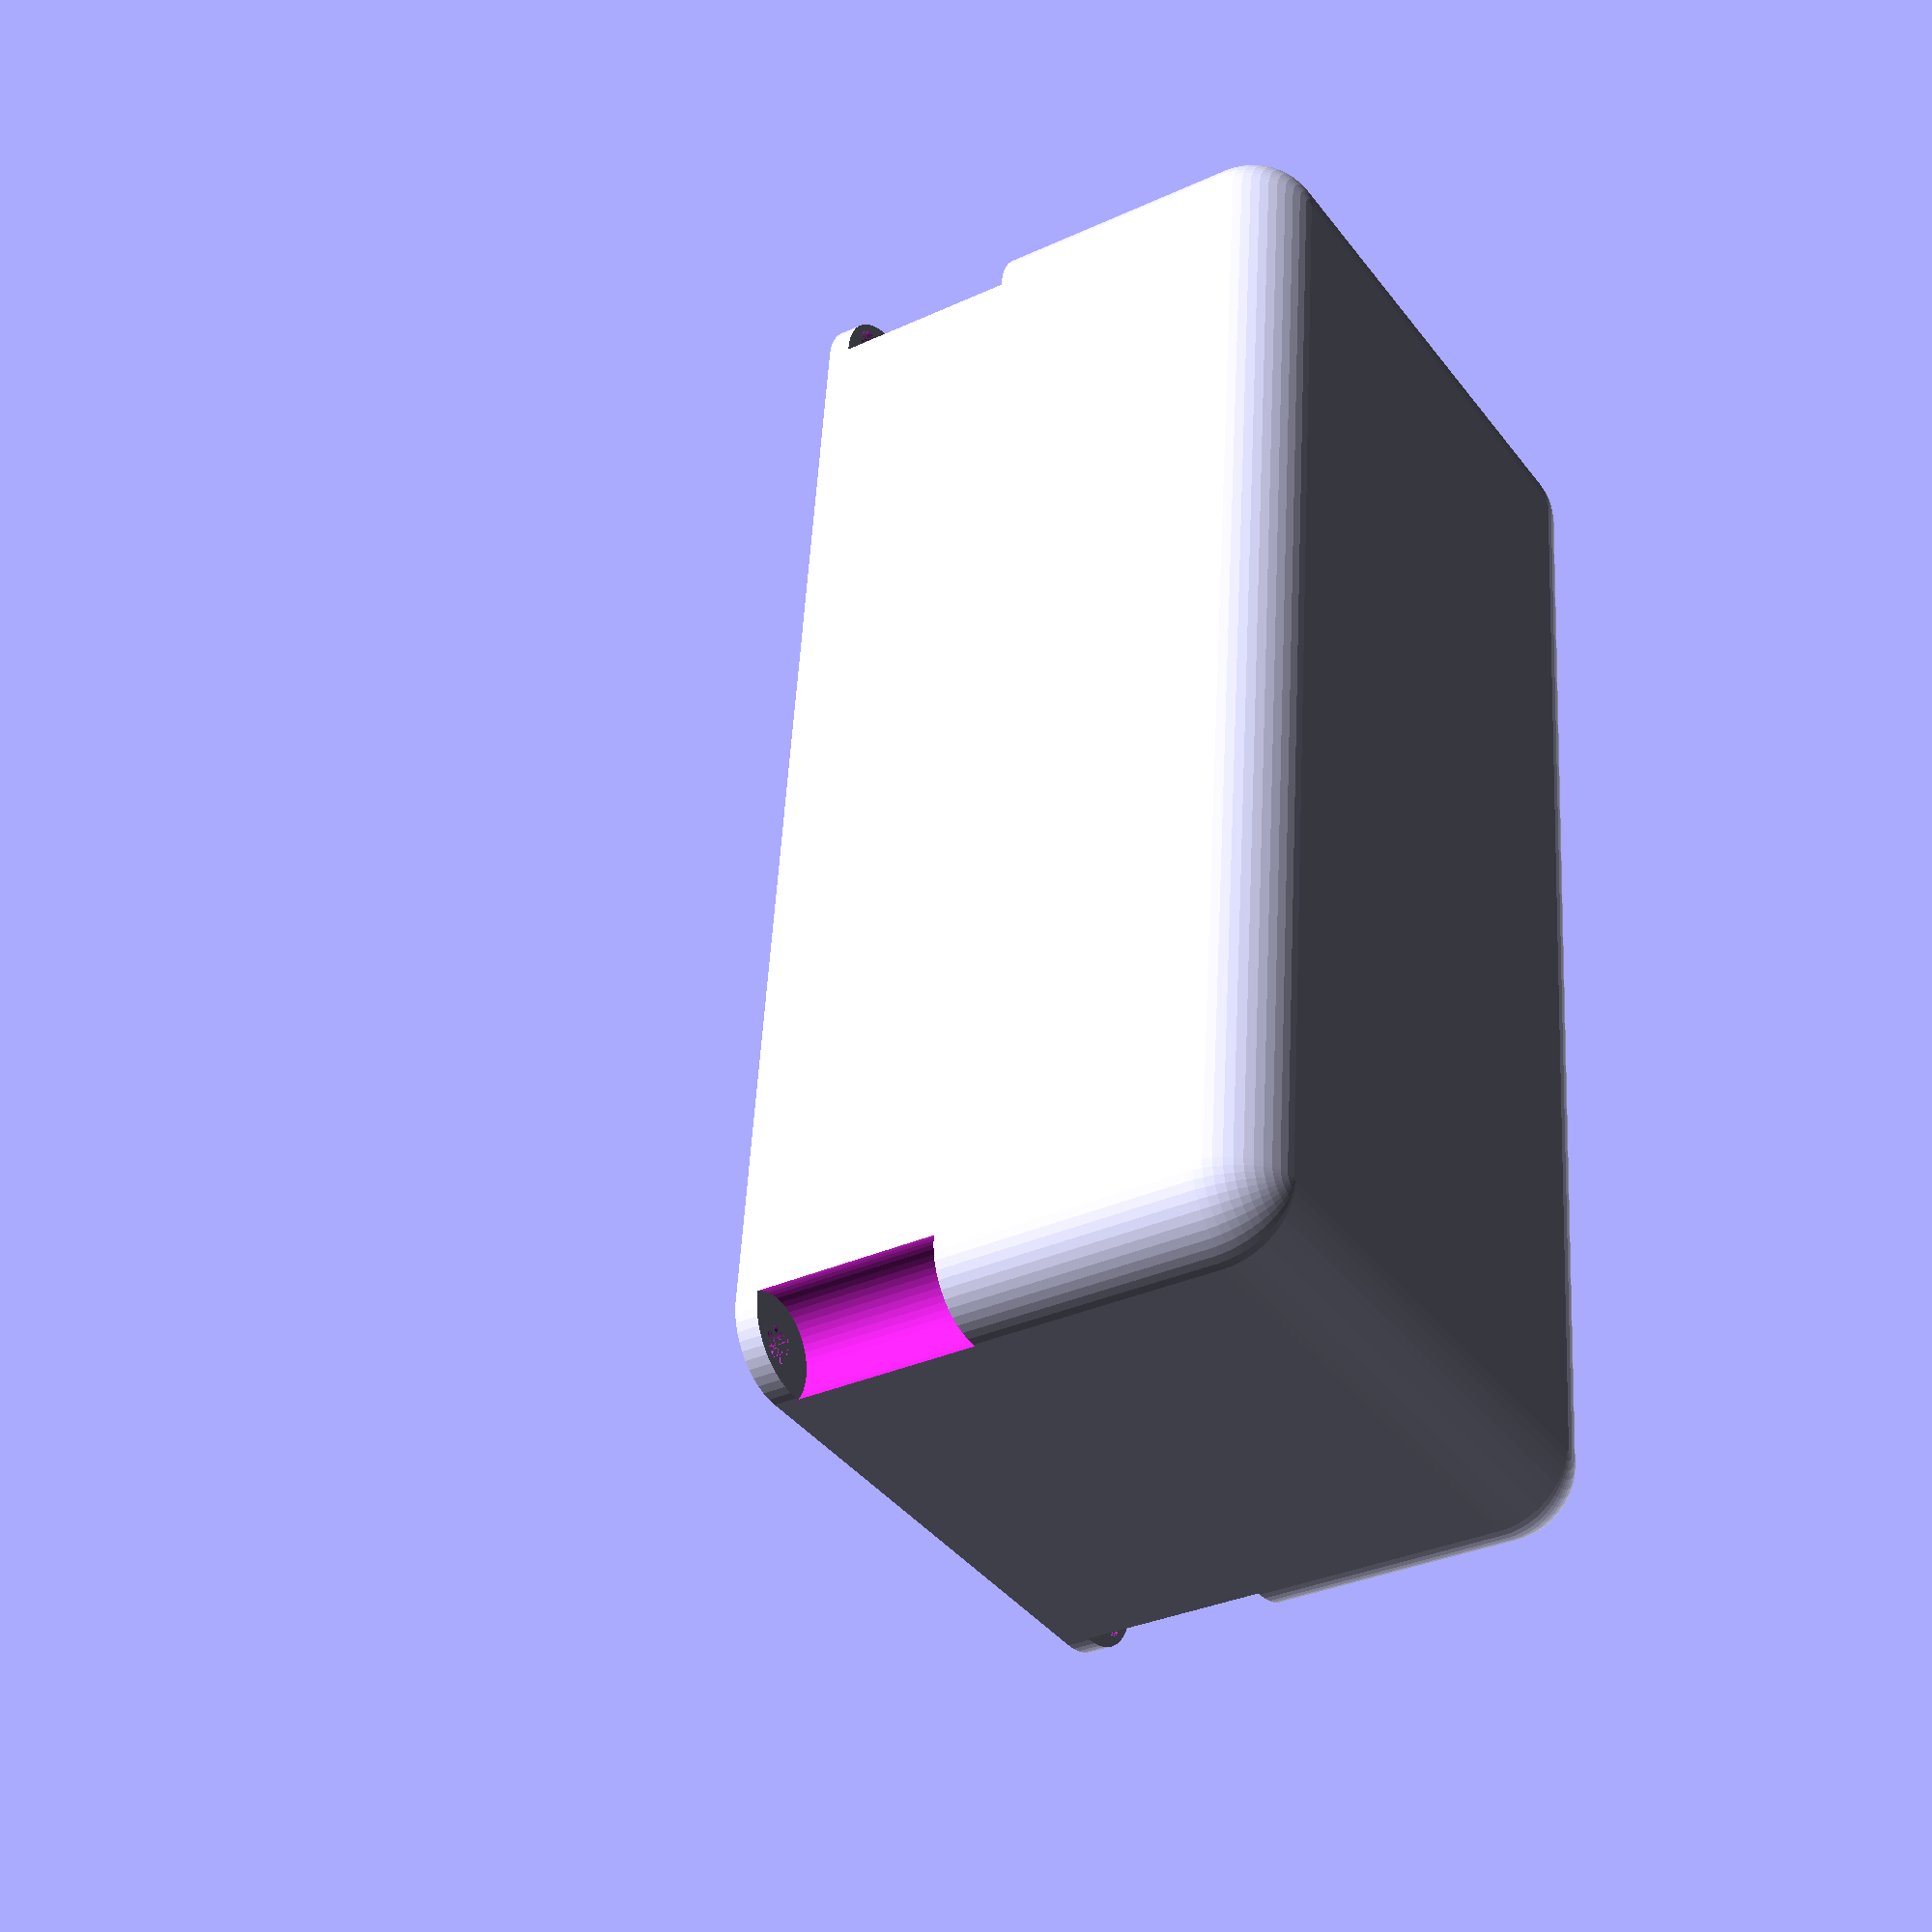
<openscad>
$fn = 50;

battery_width = 95.8;
battery_height = 76.0;
battery_length = 39.0;

padding_thickness = 6.5;

thickness = 2;

case_width = battery_width + padding_thickness*2 + thickness;
case_length = battery_length + padding_thickness*2 + thickness;
case_height = battery_height + padding_thickness*2 + thickness;

bolt_height = 24;
bolt_diameter = 3;
rounding_radius = 6;
washer_diameter = 9;
cylinder_height = bolt_height/2*1.5;
bolt_cut_radius = washer_diameter/2;
bolt_cut_replacement_radius = bolt_cut_radius + thickness;



//Add reasonable bolt hole postion, add curve in bolt holder, add vents

module build_four(x, y, z) {
        translate([0, 0, z]) {
            translate([x, y, 0]) {
            children();
            }
            translate([-x, y, 0]) {
                children();
            }
            translate([x, -y, 0]) {
                children();
            }
            translate([-x, -y, 0]) {
                children();
            }      
        }
}

module battery() {
    cube([battery_width, battery_length, battery_height], center = true);
    
}

module bolt_cut() {
    cylinder(cylinder_height, r = bolt_cut_radius);
}    

module bolt_cuts() {   
    build_four(case_width/2 - bolt_cut_radius + thickness, case_length/2 - bolt_cut_radius + thickness, -cylinder_height){
        bolt_cut();
    }
}

module bolt_cut_replacement() {
    cylinder(case_height / 2, r = bolt_cut_replacement_radius);
}

module bolt_cut_replacements(){
    build_four(case_width/2 - bolt_cut_radius + thickness, case_length/2 - bolt_cut_radius + thickness, -case_height/2){
        bolt_cut_replacement();
    }
}

module case_shape(width, length, height) {
    minkowski() {
        cube([width - rounding_radius*2, 
              length - rounding_radius*2, 
              height - rounding_radius*2],
              center = true);
        sphere(rounding_radius);
    }
}

module bolt_holder() {
    cylinder(thickness, r = bolt_cut_replacement_radius);
}

module bolt_holders() {
    build_four(case_width/2 - bolt_cut_radius + thickness, case_length/2 - bolt_cut_radius + thickness, -thickness) {
        bolt_holder();
    }
    
}

module bolt_hole() {
    cylinder(thickness, d = bolt_diameter);
}

module bolt_holes() {
    build_four(case_width/2 - bolt_cut_replacement_radius / 2,           case_length/2 - bolt_cut_replacement_radius / 2, 
               -thickness) {
                   bolt_hole();
               } 
}
module case() {
    difference() {
        bolt_holders();
        bolt_holes();
    }
    difference() {
        bolt_cut_replacements();
        bolt_cuts();
    }
    difference() {
        case_shape(case_width, case_length, case_height);
        case_shape(case_width - thickness*2, 
                   case_length - thickness*2, 
                   case_height - thickness*2);
        bolt_cuts();
    }
}


module half_case() {
    delete_cube_side = battery_width*2;
    
    difference() {
        case();
        translate([-delete_cube_side / 2, -delete_cube_side / 2, 0]) {
            cube(delete_cube_side);
        }
    }
}

module case_external() {
    difference(){
        case_shape(case_width + thickness*5, case_length + thickness*5, case_height + thickness*5);
        case_shape(case_width, case_length, case_height);
    }
}

module case_cleaned() {
    difference() {
        half_case();
        case_external();
    }
}

case_cleaned();

</openscad>
<views>
elev=31.9 azim=84.2 roll=123.2 proj=p view=solid
</views>
